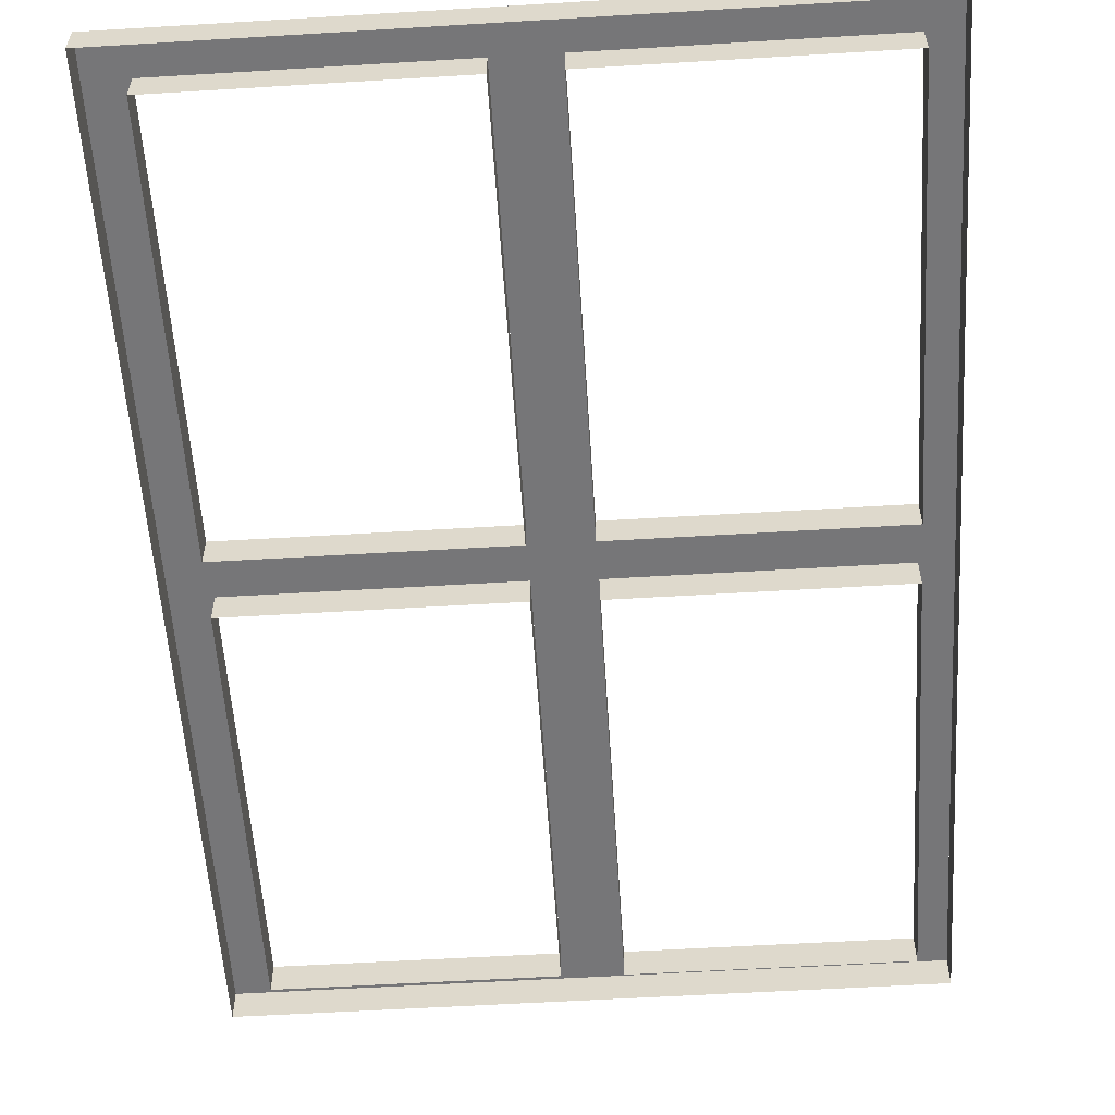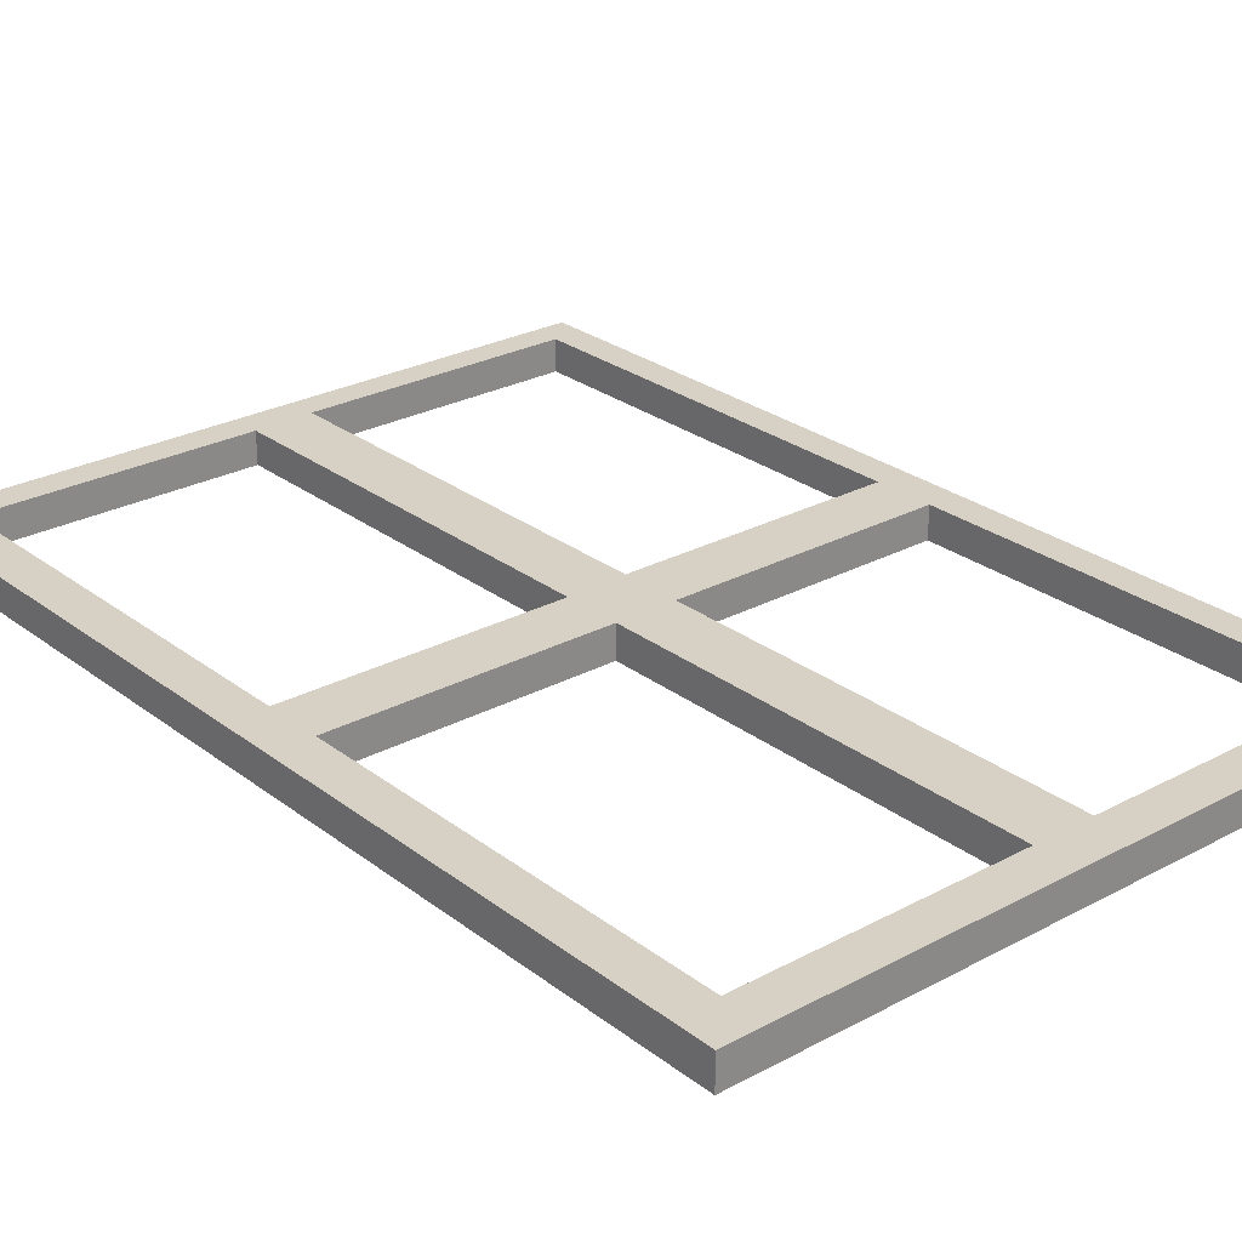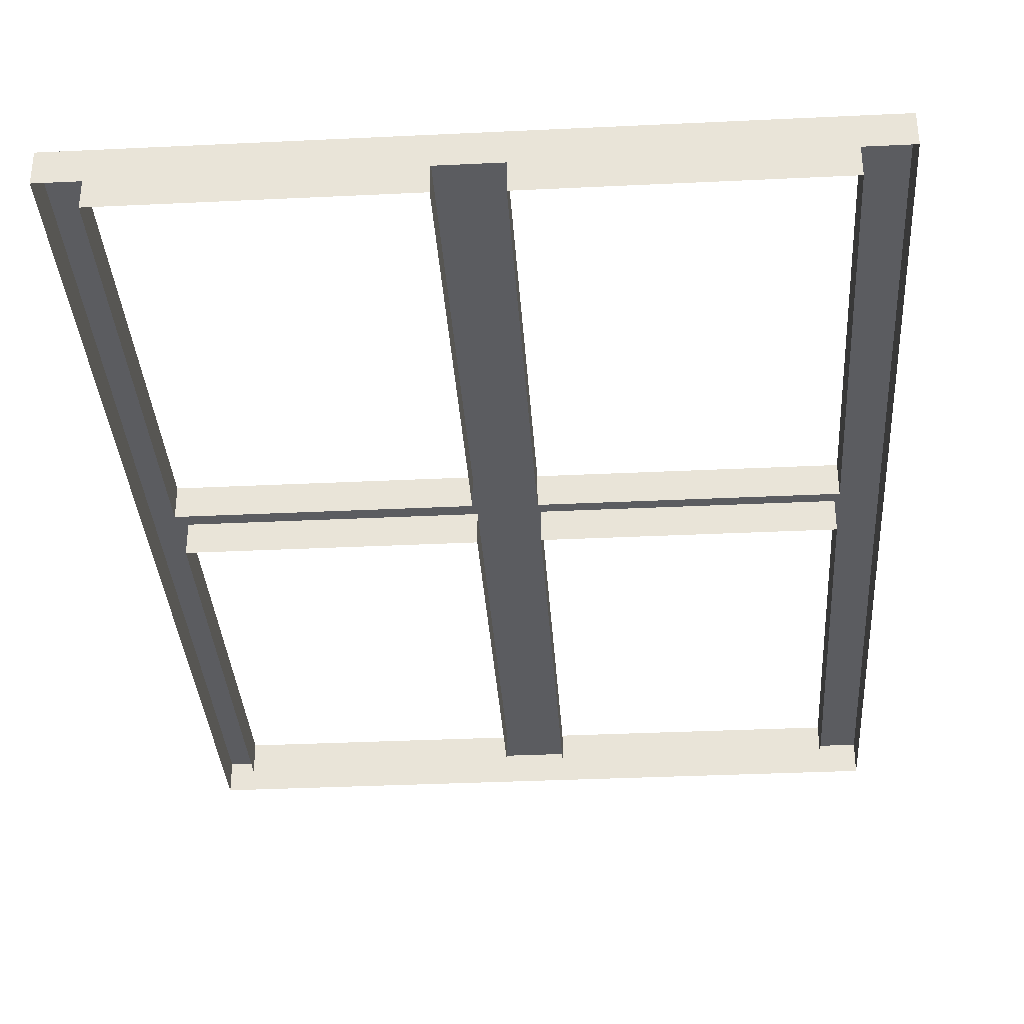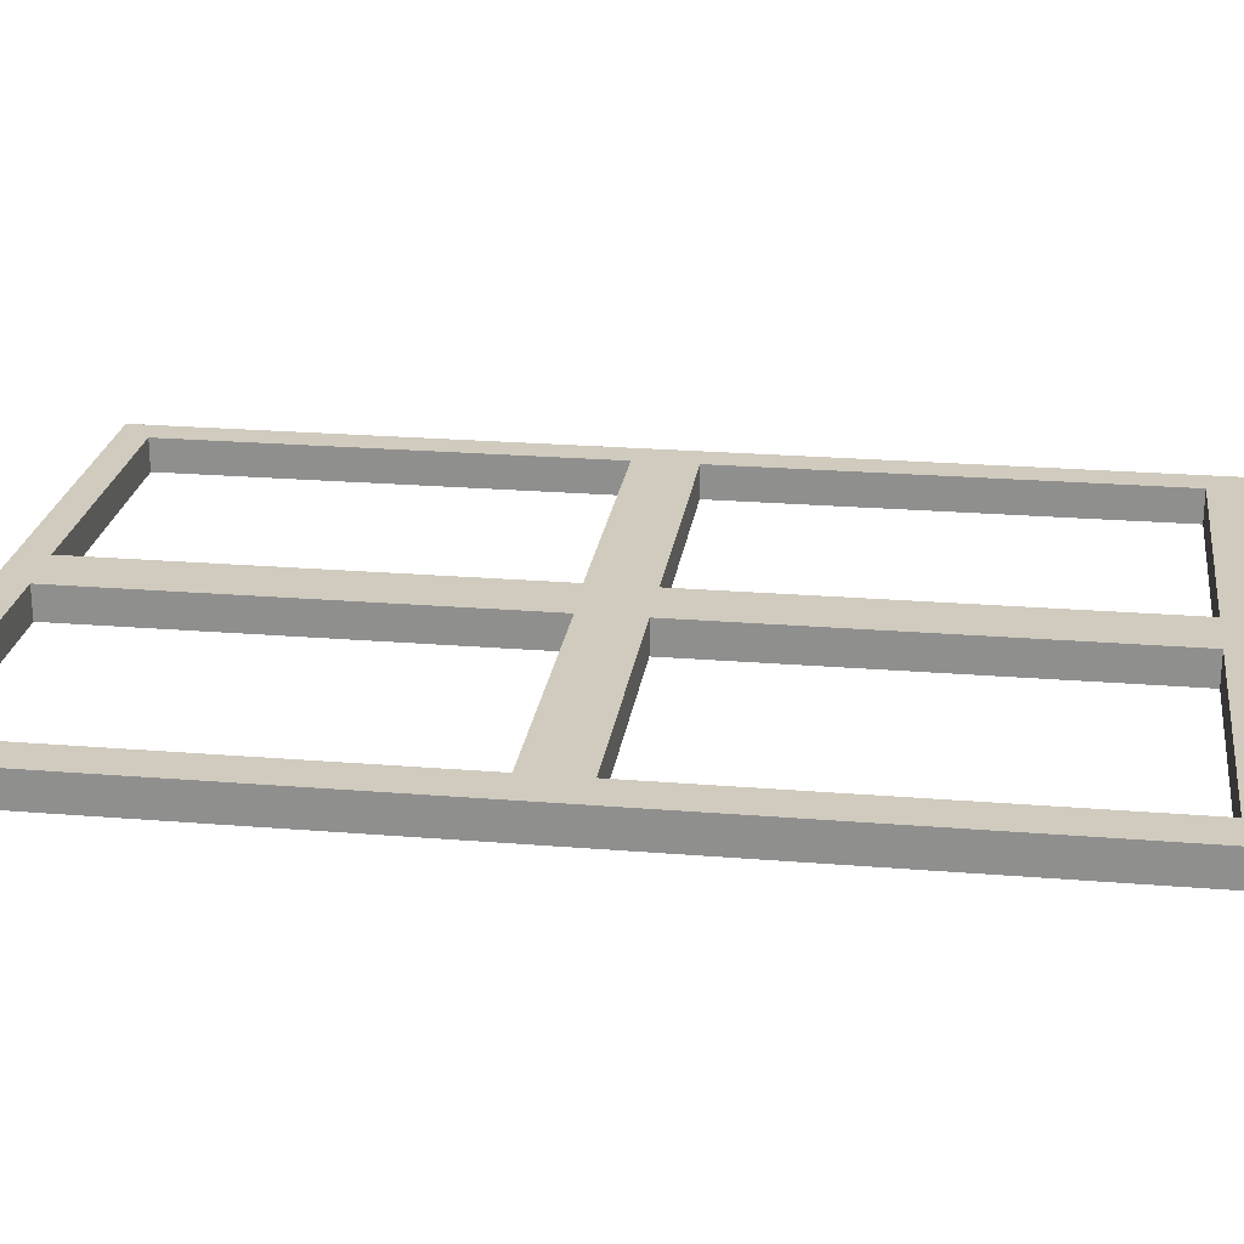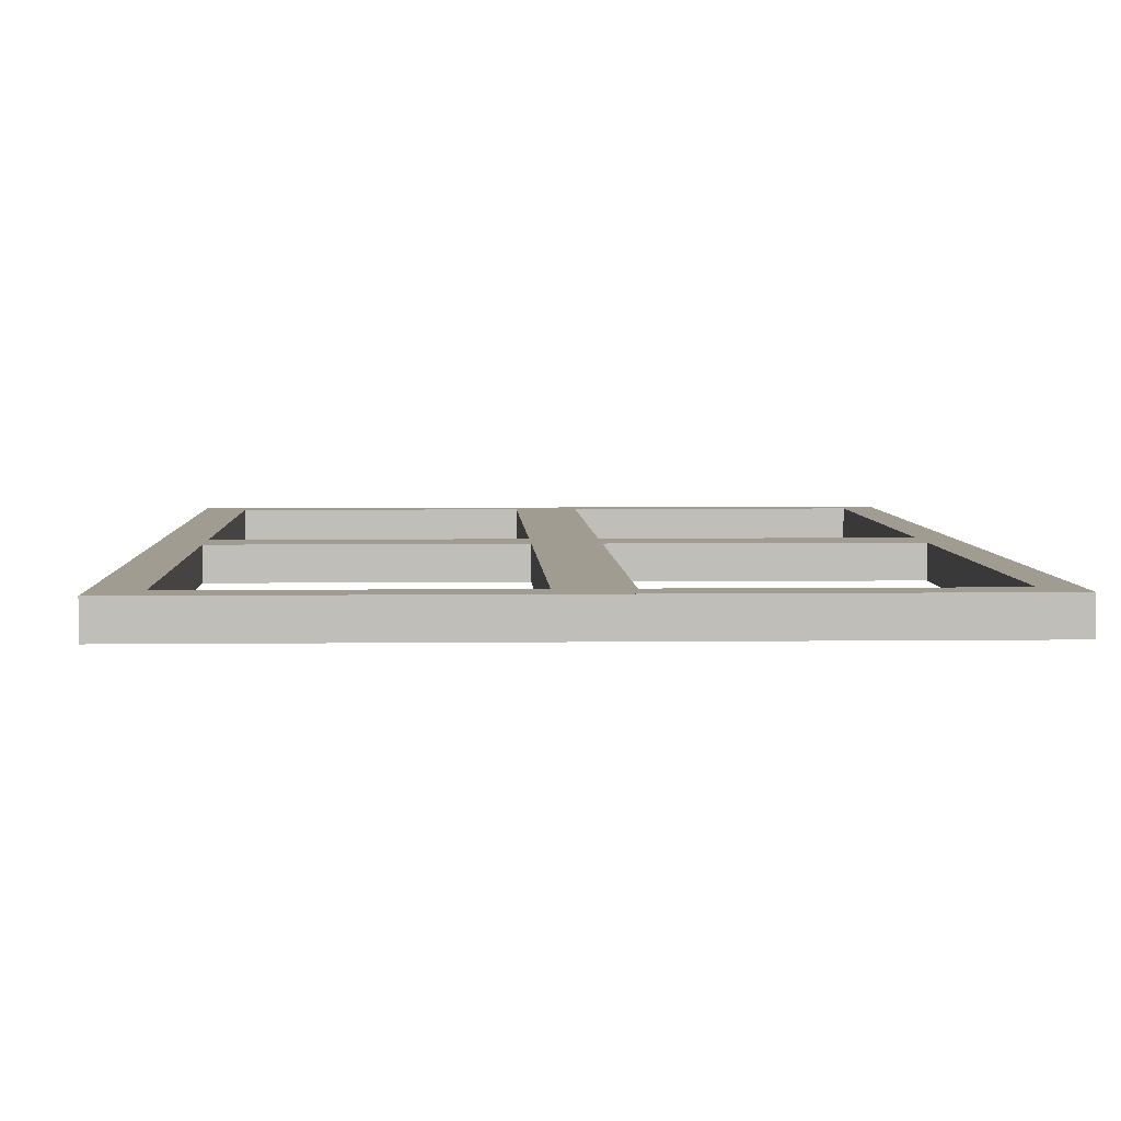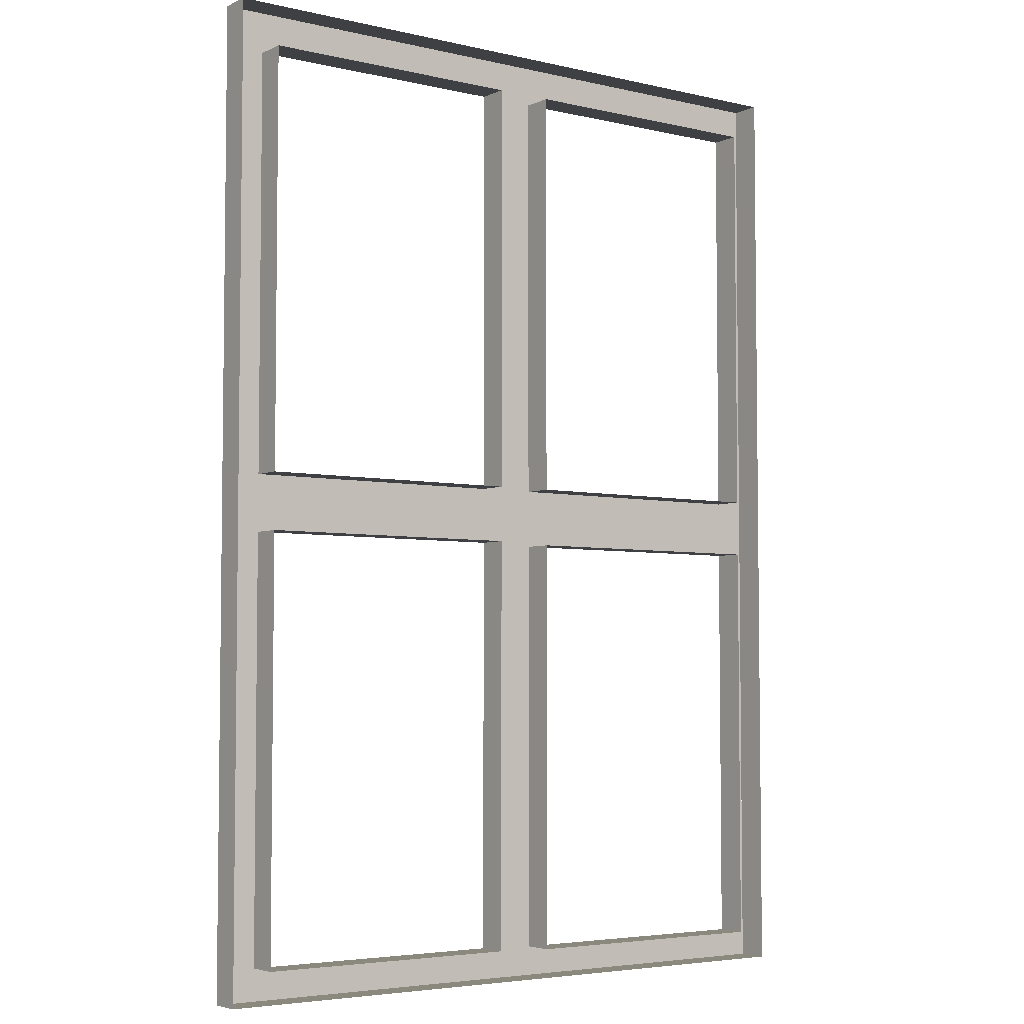
<metadata>
{"format":"obj","ext":"obj","renderer":"f3d","projection":"perspective","resolution":1024,"background":"white","views":[{"elev":-56.9,"azim":-176.4,"up":"+Z"},{"elev":26.6,"azim":139.9,"up":"+Z"},{"elev":-34.7,"azim":3.7,"up":"+Z"},{"elev":23.4,"azim":97.9,"up":"+Z"},{"elev":4.5,"azim":177.6,"up":"+Z"},{"elev":-4.6,"azim":143.6,"up":"+Y"}]}
</metadata>
<code>
g object_1
v -19.98 -13.3 0
v -19.98 -13.3 -0.8934
v -19.98 13.95 0
v -19.98 13.95 -0.8934
v -19.98 13.95 0
v -19.98 13.95 -0.8934
v -1.064 13.95 0
v -1.064 13.95 -0.8934
v -1.064 13.95 0
v -1.064 13.95 -0.8934
v -1.064 -13.3 0
v -1.064 -13.3 -0.8934
v -1.064 -13.3 0
v -1.064 -13.3 -0.8934
v -19.98 -13.3 0
v -19.98 -13.3 -0.8934
f 1 3 4 2
f 5 7 8 6
f 9 11 12 10
f 13 15 16 14
g object_2
v -19.09 1.005 0
v -19.09 1.005 -0.8934
v -19.09 12.83 0
v -19.09 12.83 -0.8934
v -19.09 12.83 0
v -19.09 12.83 -0.8934
v -11.47 12.83 0
v -11.47 12.83 -0.8934
v -11.47 12.83 0
v -11.47 12.83 -0.8934
v -11.47 1.005 0
v -11.47 1.005 -0.8934
v -11.47 1.005 0
v -11.47 1.005 -0.8934
v -19.09 1.005 0
v -19.09 1.005 -0.8934
f 17 19 20 18
f 21 23 24 22
f 25 27 28 26
f 29 31 32 30
g object_3
v -19.09 -12.47 0
v -19.09 -12.47 -0.8934
v -19.09 -0.6501 0
v -19.09 -0.6501 -0.8934
v -19.09 -0.6501 0
v -19.09 -0.6501 -0.8934
v -11.47 -0.6501 0
v -11.47 -0.6501 -0.8934
v -11.47 -0.6501 0
v -11.47 -0.6501 -0.8934
v -11.47 -12.47 0
v -11.47 -12.47 -0.8934
v -11.47 -12.47 0
v -11.47 -12.47 -0.8934
v -19.09 -12.47 0
v -19.09 -12.47 -0.8934
f 33 35 36 34
f 37 39 40 38
f 41 43 44 42
f 45 47 48 46
g object_4
v -9.811 -12.41 0
v -9.811 -12.41 -0.8934
v -9.811 -0.591 0
v -9.811 -0.591 -0.8934
v -9.811 -0.591 0
v -9.811 -0.591 -0.8934
v -2.187 -0.591 0
v -2.187 -0.591 -0.8934
v -2.187 -0.591 0
v -2.187 -0.591 -0.8934
v -2.187 -12.41 0
v -2.187 -12.41 -0.8934
v -2.187 -12.41 0
v -2.187 -12.41 -0.8934
v -9.811 -12.41 0
v -9.811 -12.41 -0.8934
f 49 51 52 50
f 53 55 56 54
f 57 59 60 58
f 61 63 64 62
g object_5
v -9.811 1.005 0
v -9.811 1.005 -0.8934
v -9.811 12.83 0
v -9.811 12.83 -0.8934
v -9.811 12.83 0
v -9.811 12.83 -0.8934
v -2.187 12.83 0
v -2.187 12.83 -0.8934
v -2.187 12.83 0
v -2.187 12.83 -0.8934
v -2.187 1.005 0
v -2.187 1.005 -0.8934
v -2.187 1.005 0
v -2.187 1.005 -0.8934
v -9.811 1.005 0
v -9.811 1.005 -0.8934
f 65 67 68 66
f 69 71 72 70
f 73 75 76 74
f 77 79 80 78
g object_6
v -19.98 -13.3 0
v -19.98 -11.03 0
v -19.98 -8.757 0
v -19.98 -6.487 0
v -19.98 -4.216 0
v -19.98 -1.945 0
v -19.98 0.3251 0
v -19.98 2.596 0
v -19.98 4.866 0
v -19.98 7.137 0
v -19.98 9.407 0
v -19.98 11.68 0
v -19.98 13.95 0
v -17.88 -13.3 0
v -17.88 13.95 0
v -15.77 -13.3 0
v -15.77 13.95 0
v -13.67 -13.3 0
v -13.67 13.95 0
v -11.57 -13.3 0
v -11.57 13.95 0
v -9.47 -13.3 0
v -9.47 13.95 0
v -7.368 -13.3 0
v -7.368 13.95 0
v -5.267 -13.3 0
v -5.267 13.95 0
v -3.165 -13.3 0
v -3.165 13.95 0
v -1.064 -13.3 0
v -1.064 -11.03 0
v -1.064 -8.757 0
v -1.064 -6.487 0
v -1.064 -4.216 0
v -1.064 -1.945 0
v -1.064 0.3251 0
v -1.064 2.596 0
v -1.064 4.866 0
v -1.064 7.137 0
v -1.064 9.407 0
v -1.064 11.68 0
v -1.064 13.95 0
v -9.811 1.005 0
v -9.811 2.693 0
v -9.811 4.382 0
v -9.811 6.071 0
v -9.811 7.759 0
v -9.811 9.448 0
v -9.811 11.14 0
v -9.811 12.83 0
v -8.286 12.83 0
v -6.761 12.83 0
v -5.237 12.83 0
v -3.712 12.83 0
v -2.187 12.83 0
v -2.187 11.14 0
v -2.187 9.448 0
v -2.187 7.759 0
v -2.187 6.071 0
v -2.187 4.382 0
v -2.187 2.693 0
v -2.187 1.005 0
v -3.712 1.005 0
v -5.237 1.005 0
v -6.761 1.005 0
v -8.286 1.005 0
v -9.811 -12.41 0
v -9.811 -10.72 0
v -9.811 -9.034 0
v -9.811 -7.346 0
v -9.811 -5.657 0
v -9.811 -3.968 0
v -9.811 -2.28 0
v -9.811 -0.591 0
v -8.286 -0.591 0
v -6.761 -0.591 0
v -5.237 -0.591 0
v -3.712 -0.591 0
v -2.187 -0.591 0
v -2.187 -2.28 0
v -2.187 -3.968 0
v -2.187 -5.657 0
v -2.187 -7.346 0
v -2.187 -9.034 0
v -2.187 -10.72 0
v -2.187 -12.41 0
v -3.712 -12.41 0
v -5.237 -12.41 0
v -6.761 -12.41 0
v -8.286 -12.41 0
v -19.09 -12.47 0
v -19.09 -10.78 0
v -19.09 -9.093 0
v -19.09 -7.405 0
v -19.09 -5.716 0
v -19.09 -4.027 0
v -19.09 -2.339 0
v -19.09 -0.6501 0
v -17.57 -0.6501 0
v -16.04 -0.6501 0
v -14.52 -0.6501 0
v -12.99 -0.6501 0
v -11.47 -0.6501 0
v -11.47 -2.339 0
v -11.47 -4.027 0
v -11.47 -5.716 0
v -11.47 -7.405 0
v -11.47 -9.093 0
v -11.47 -10.78 0
v -11.47 -12.47 0
v -12.99 -12.47 0
v -14.52 -12.47 0
v -16.04 -12.47 0
v -17.57 -12.47 0
v -19.09 1.005 0
v -19.09 2.693 0
v -19.09 4.382 0
v -19.09 6.071 0
v -19.09 7.759 0
v -19.09 9.448 0
v -19.09 11.14 0
v -19.09 12.83 0
v -17.57 12.83 0
v -16.04 12.83 0
v -14.52 12.83 0
v -12.99 12.83 0
v -11.47 12.83 0
v -11.47 11.14 0
v -11.47 9.448 0
v -11.47 7.759 0
v -11.47 6.071 0
v -11.47 4.382 0
v -11.47 2.693 0
v -11.47 1.005 0
v -12.99 1.005 0
v -14.52 1.005 0
v -16.04 1.005 0
v -17.57 1.005 0
v -15.77 0.3251 0
v -13.67 0.3251 0
v -11.57 0.3251 0
v -9.47 0.3251 0
v -7.368 0.3251 0
v -5.267 0.3251 0
v -3.165 0.3251 0
f 82 81 171 172
f 81 94 194 171
f 83 82 172 173
f 94 96 193 194
f 83 173 174
f 84 83 174
f 85 84 175 176
f 87 86 177 178
f 86 85 176 177
f 195 87 178
f 175 84 174
f 178 179 218 195
f 96 98 192 193
f 192 98 191
f 190 191 98 100
f 189 190 147 148
f 188 189 148 149
f 190 100 147
f 219 180 181
f 181 182 220
f 181 220 219
f 179 180 219
f 186 187 150 151
f 184 185 152 153
f 183 184 153 154
f 185 186 151 152
f 182 183 221 220
f 187 188 149 150
f 219 218 179
f 89 88 196 197
f 88 87 195 196
f 90 89 197 198
f 217 218 219
f 199 90 198
f 92 91 200 201
f 91 90 199 200
f 93 92 201 202
f 95 202 203
f 97 95 203 204
f 93 202 95
f 220 221 214 215
f 220 215 216
f 219 216 217
f 213 214 123 124
f 211 212 125 126
f 210 211 126 127
f 212 213 124 125
f 123 214 221 222
f 97 204 205
f 205 99 97
f 99 205 206
f 208 209 128 129
f 206 207 101 99
f 207 130 103 101
f 207 208 129 130
f 209 210 127 128
f 216 219 220
f 154 221 183
f 102 104 170 147
f 170 104 169
f 104 106 168 169
f 102 147 100
f 223 155 156
f 223 222 154 155
f 224 223 156 157
f 222 223 146 123
f 167 168 106 108
f 108 166 167
f 166 108 110
f 166 111 165
f 164 165 111 112
f 163 164 112
f 110 111 166
f 113 162 163
f 161 162 113 114
f 160 161 114 115
f 159 160 115
f 116 159 115
f 113 163 112
f 157 158 225 224
f 159 225 158
f 146 223 145
f 144 145 223 224
f 143 144 224 225
f 130 131 103
f 105 131 132
f 107 105 132 133
f 133 134 109 107
f 103 131 105
f 142 143 225
f 141 142 116 117
f 225 159 142
f 140 141 117 118
f 139 140 118
f 119 139 118
f 142 159 116
f 137 138 119 120
f 135 109 134
f 136 137 120 121
f 121 122 135 136
f 109 135 122
f 119 138 139
f 154 222 221

</code>
